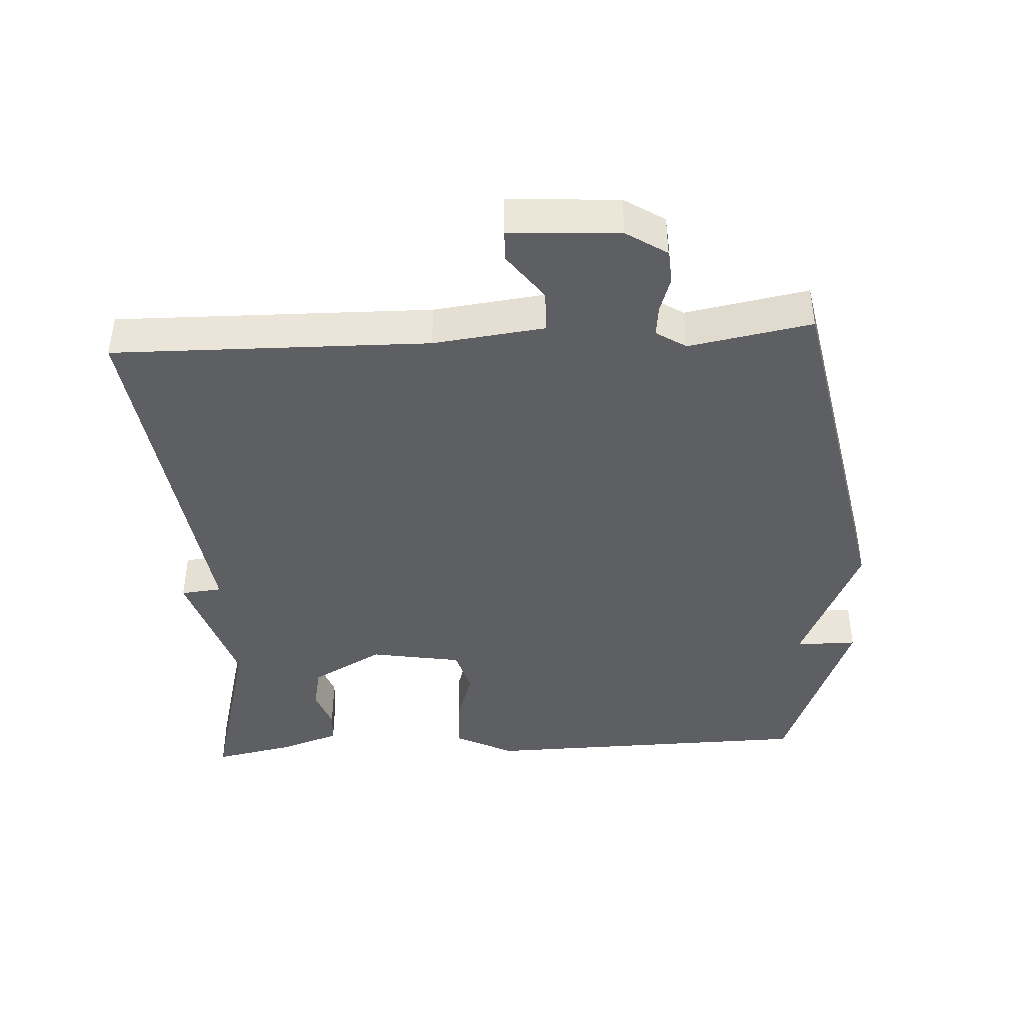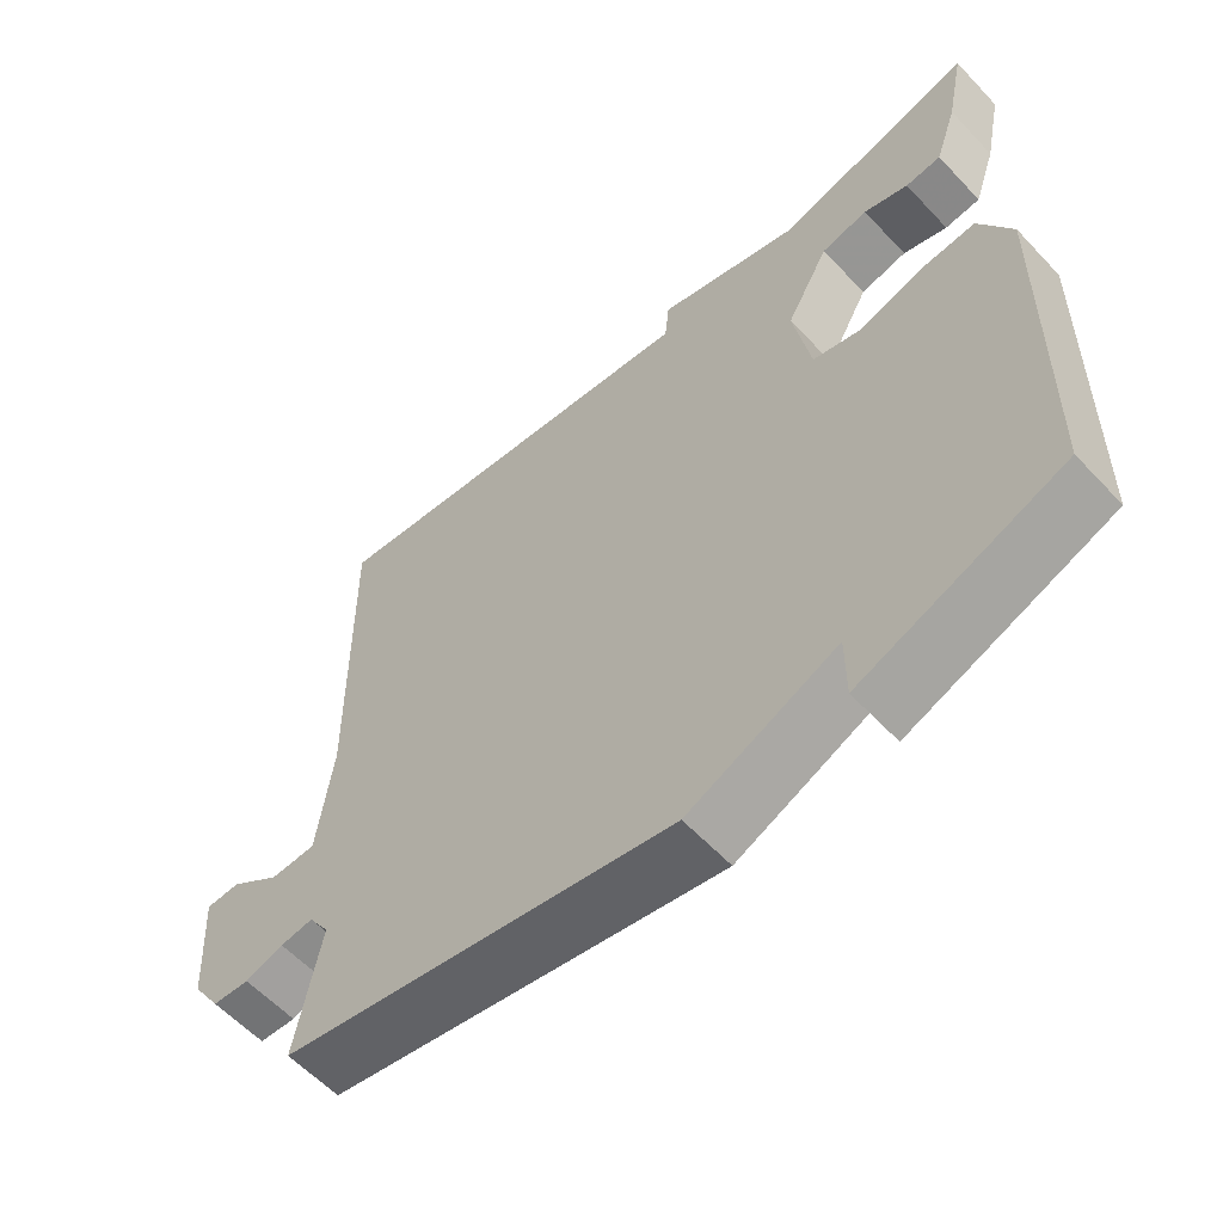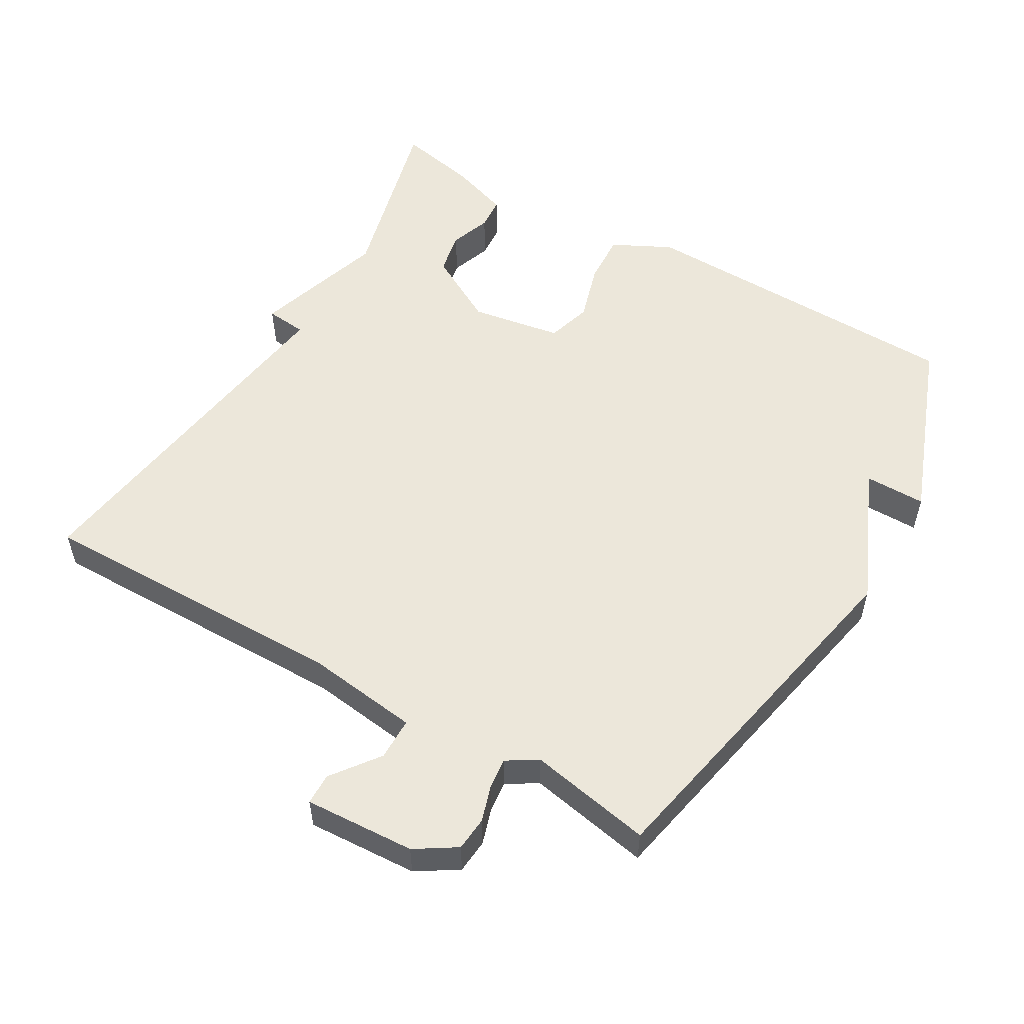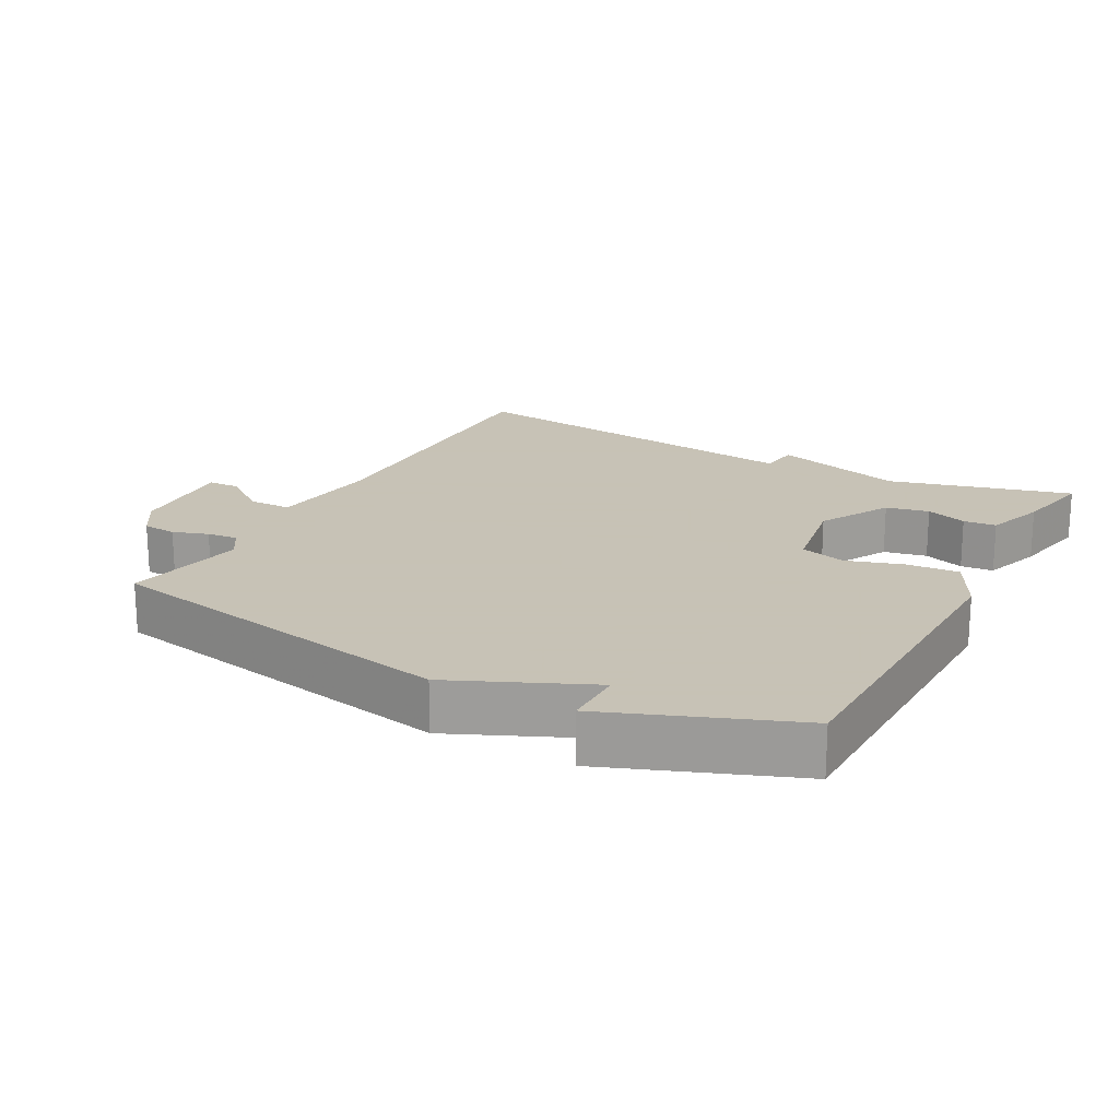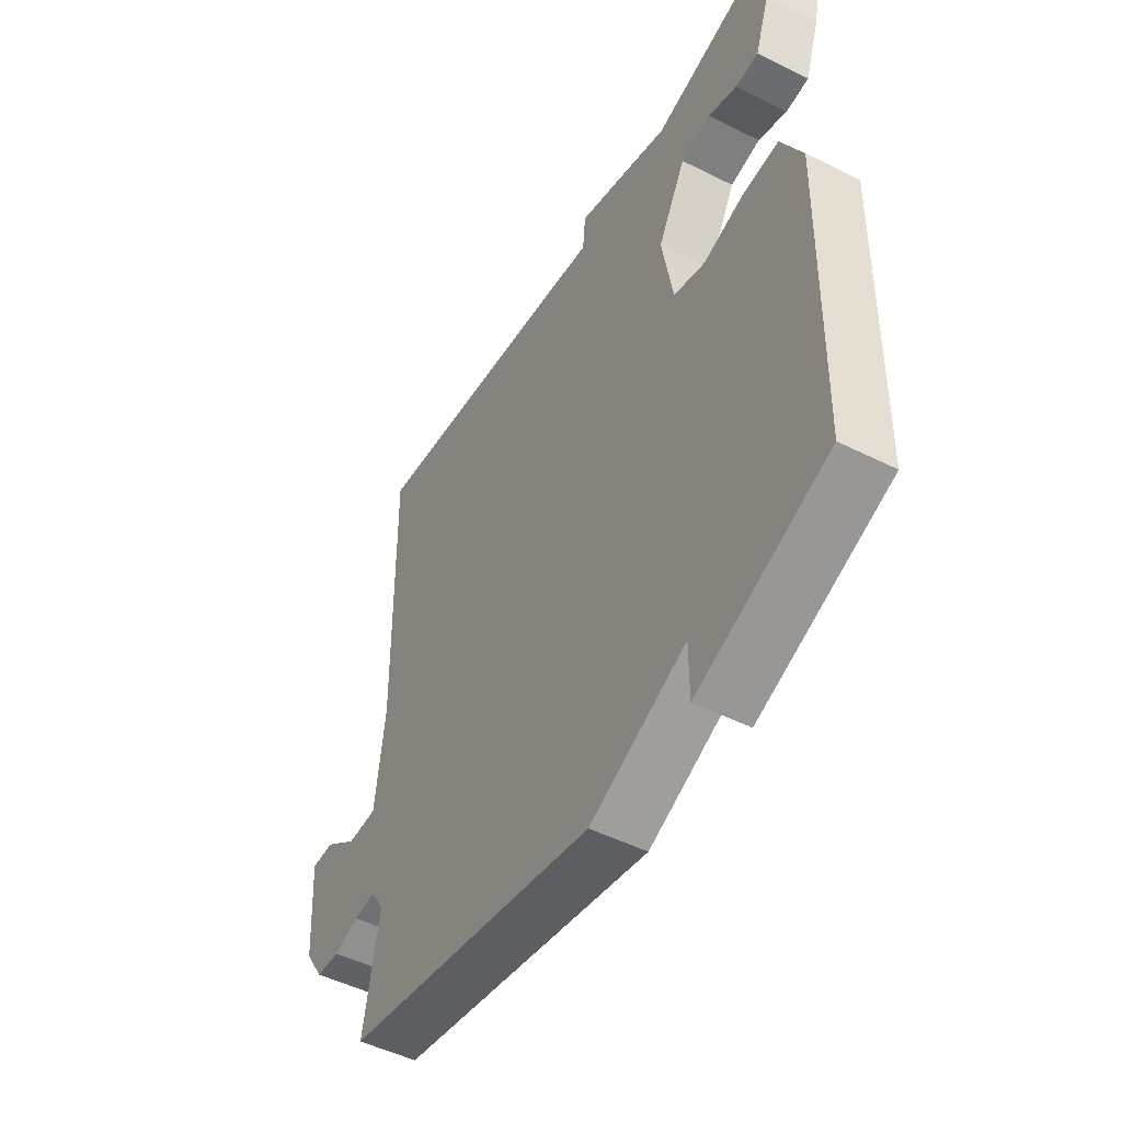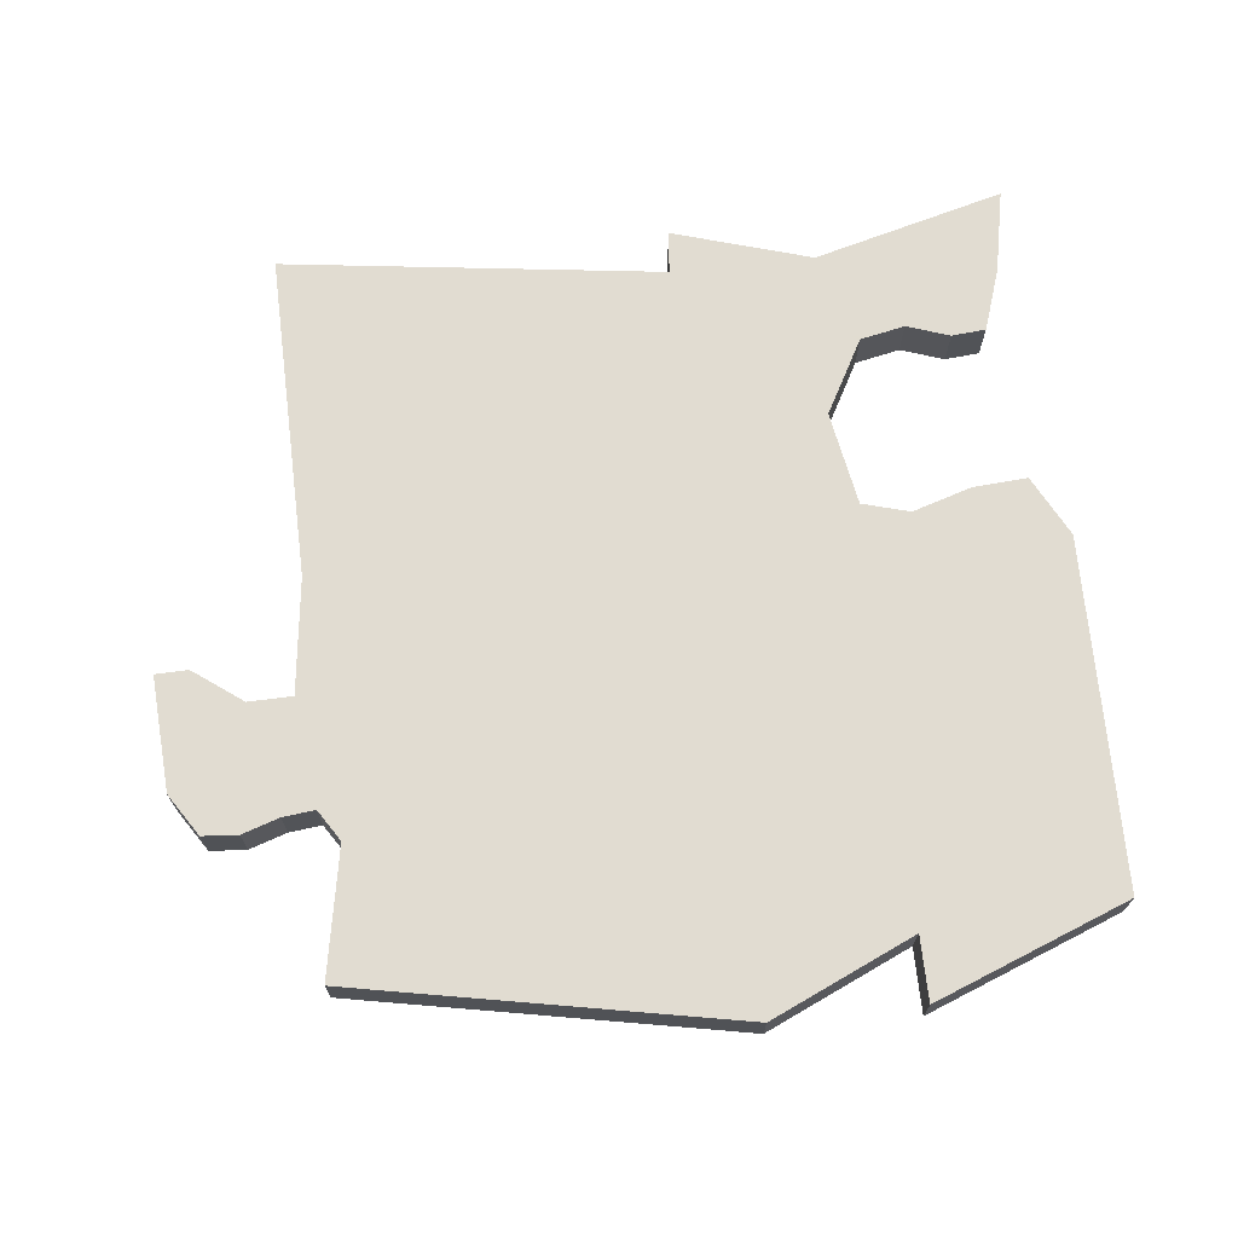
<metadata>
{"format":"obj","ext":"obj","renderer":"f3d","projection":"perspective","resolution":1024,"background":"white","views":[{"elev":-41.8,"azim":93.2,"up":"+Y"},{"elev":-59.4,"azim":-137.2,"up":"+Z"},{"elev":54.0,"azim":120.5,"up":"+Y"},{"elev":19.1,"azim":-151.7,"up":"+Y"},{"elev":-49.3,"azim":-119.1,"up":"+Z"},{"elev":69.3,"azim":173.7,"up":"+Y"}]}
</metadata>
<code>
v -0.5 0.07 0.5
v -0.232 0.07 0.429
v -0.038 0.07 0.489
v -0.032 0.07 0.429
v 0.5 0.07 0.5
v 0.493 0.07 0.039
v 0.513 0.07 -0.124
v 0.575 0.07 -0.125
v 0.644 0.07 -0.074
v 0.69 0.07 -0.075
v 0.68 0.07 -0.236
v 0.642 0.07 -0.295
v 0.592 0.07 -0.299
v 0.54 0.07 -0.282
v 0.495 0.07 -0.277
v 0.467 0.07 -0.321
v 0.5 0.07 -0.5
v -0.029 0.07 -0.604
v -0.229 0.07 -0.515
v -0.229 0.07 -0.604
v -0.5 0.07 -0.5
v -0.51 0.07 -0.013
v -0.466 0.07 0.073
v -0.39 0.07 0.068
v -0.306 0.07 0.042
v -0.24 0.07 0.061
v -0.217 0.07 0.194
v -0.275 0.07 0.299
v -0.338 0.07 0.312
v -0.398 0.07 0.291
v -0.446 0.07 0.295
v -0.476 0.07 0.383
v -0.5 0 0.5
v -0.232 0 0.429
v -0.038 0 0.489
v -0.032 0 0.429
v 0.5 0 0.5
v 0.493 0 0.039
v 0.513 0 -0.124
v 0.575 0 -0.125
v 0.644 0 -0.074
v 0.69 0 -0.075
v 0.68 0 -0.236
v 0.642 0 -0.295
v 0.592 0 -0.299
v 0.54 0 -0.282
v 0.495 0 -0.277
v 0.467 0 -0.321
v 0.5 0 -0.5
v -0.029 0 -0.604
v -0.229 0 -0.515
v -0.229 0 -0.604
v -0.5 0 -0.5
v -0.51 0 -0.013
v -0.466 0 0.073
v -0.39 0 0.068
v -0.306 0 0.042
v -0.24 0 0.061
v -0.217 0 0.194
v -0.275 0 0.299
v -0.338 0 0.312
v -0.398 0 0.291
v -0.446 0 0.295
v -0.476 0 0.383
f 32 1 2
f 31 32 2
f 30 31 2
f 29 30 2
f 2 3 4
f 29 2 4
f 28 29 4
f 4 5 6
f 28 4 6
f 27 28 6
f 26 27 6 7
f 25 26 7
f 23 24 25
f 22 23 25
f 21 22 25
f 20 21 25
f 19 20 25
f 18 19 25
f 17 18 25
f 16 17 25
f 15 16 25 7
f 14 15 7 8
f 12 13 14
f 11 12 14
f 10 11 14
f 9 10 14
f 8 9 14
f 34 33 64
f 34 64 63
f 34 63 62
f 34 62 61
f 36 35 34
f 36 34 61
f 36 61 60
f 38 37 36
f 38 36 60
f 38 60 59
f 39 38 59 58
f 39 58 57
f 57 56 55
f 57 55 54
f 57 54 53
f 57 53 52
f 57 52 51
f 57 51 50
f 57 50 49
f 57 49 48
f 39 57 48 47
f 40 39 47 46
f 46 45 44
f 46 44 43
f 46 43 42
f 46 42 41
f 46 41 40
f 1 33 34 2
f 2 34 35 3
f 3 35 36 4
f 4 36 37 5
f 5 37 38 6
f 6 38 39 7
f 7 39 40 8
f 8 40 41 9
f 9 41 42 10
f 10 42 43 11
f 11 43 44 12
f 12 44 45 13
f 13 45 46 14
f 14 46 47 15
f 15 47 48 16
f 16 48 49 17
f 17 49 50 18
f 18 50 51 19
f 19 51 52 20
f 20 52 53 21
f 21 53 54 22
f 22 54 55 23
f 23 55 56 24
f 24 56 57 25
f 25 57 58 26
f 26 58 59 27
f 27 59 60 28
f 28 60 61 29
f 29 61 62 30
f 30 62 63 31
f 31 63 64 32
f 32 64 33 1

</code>
